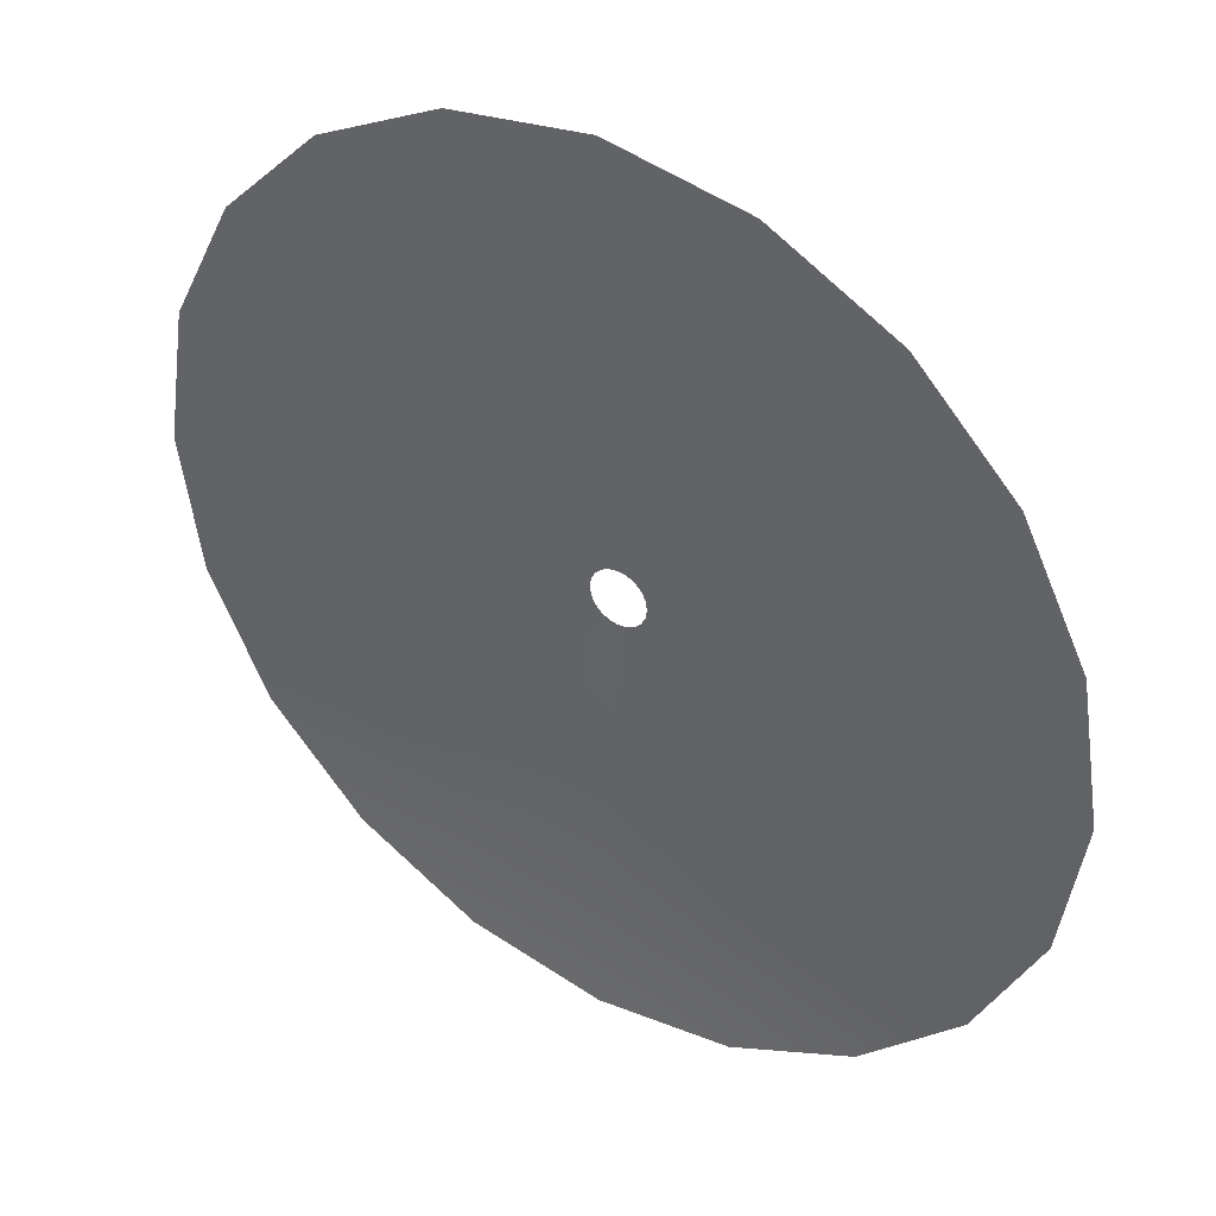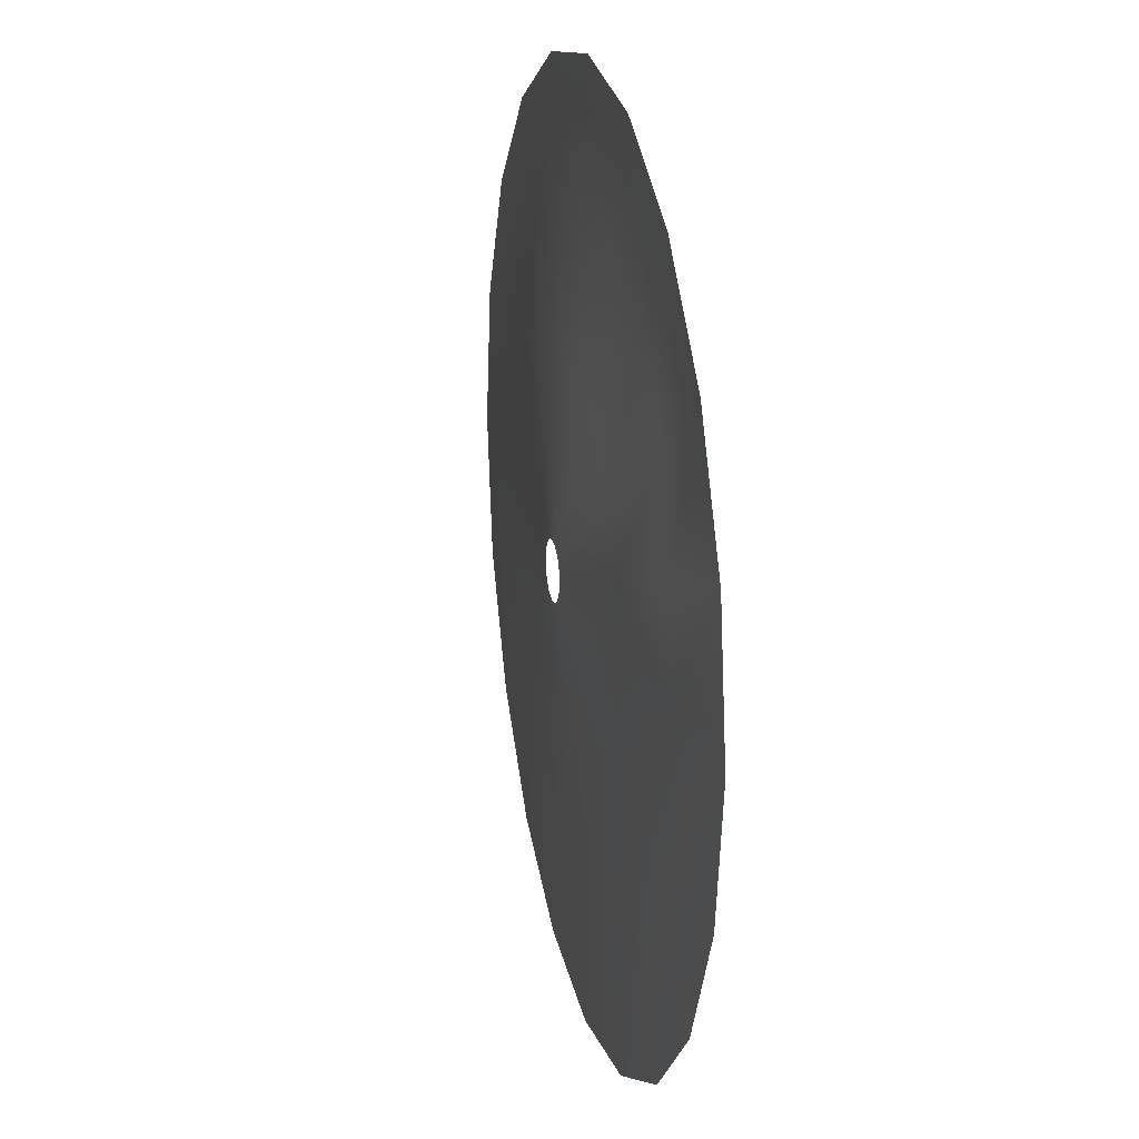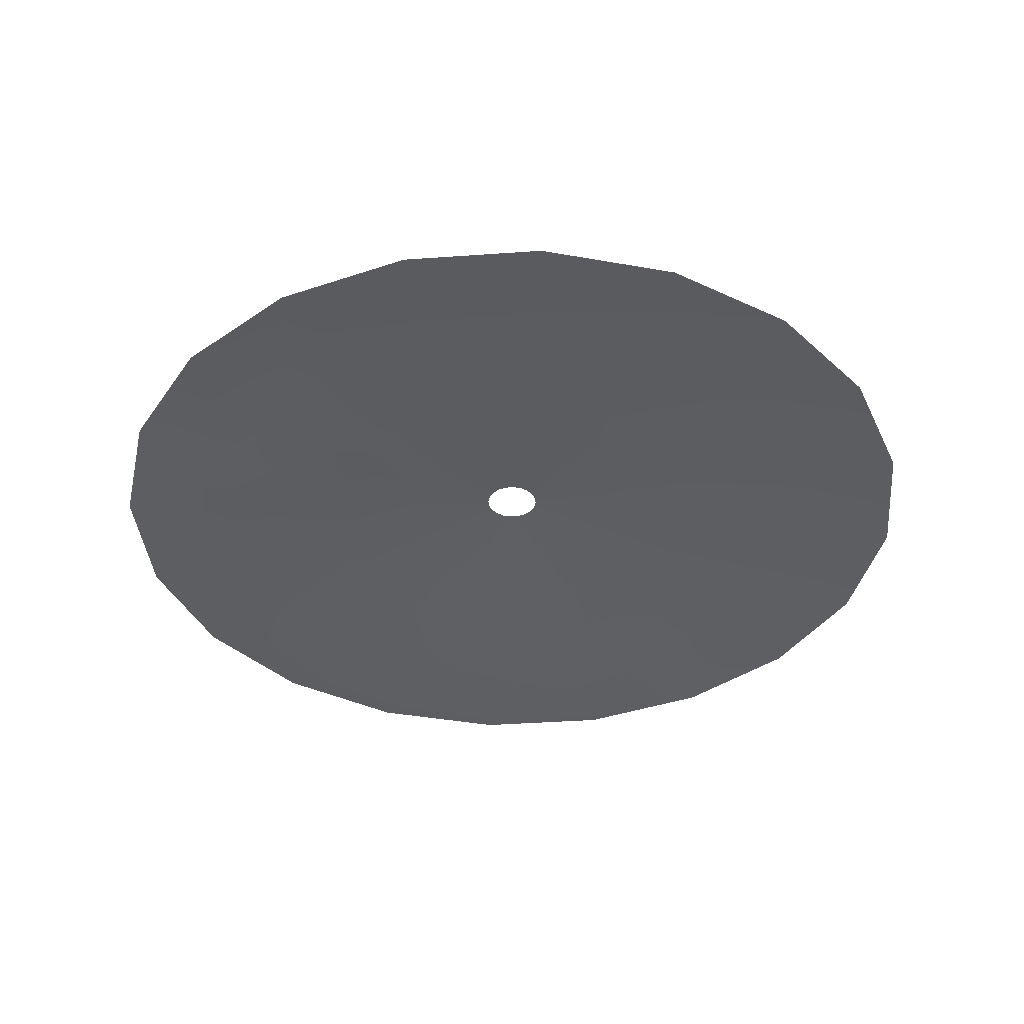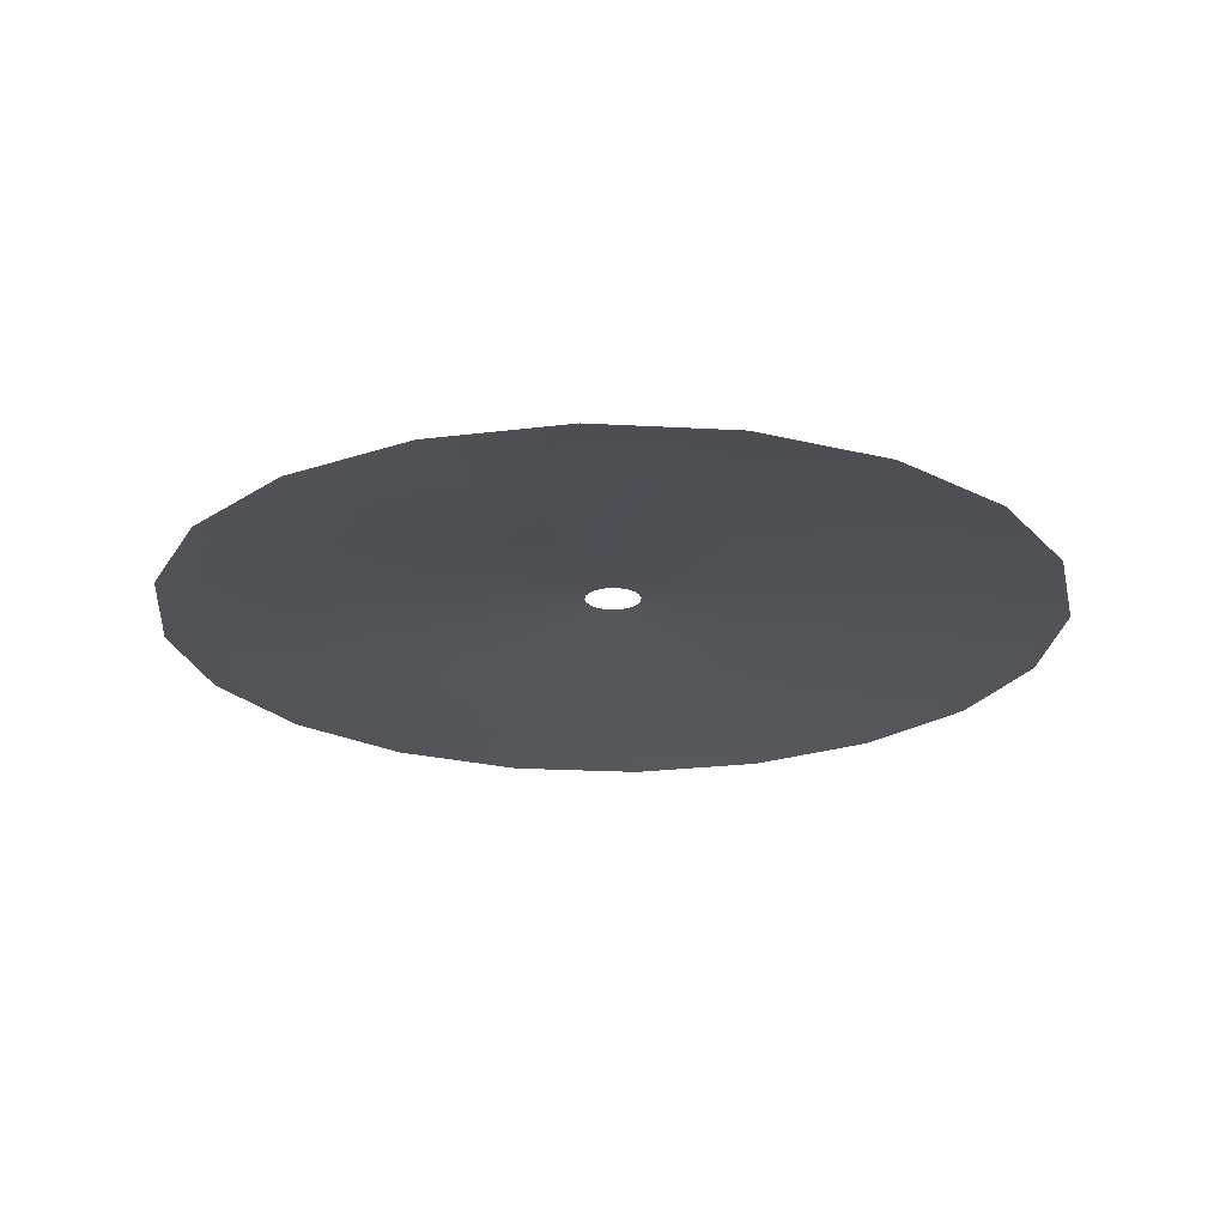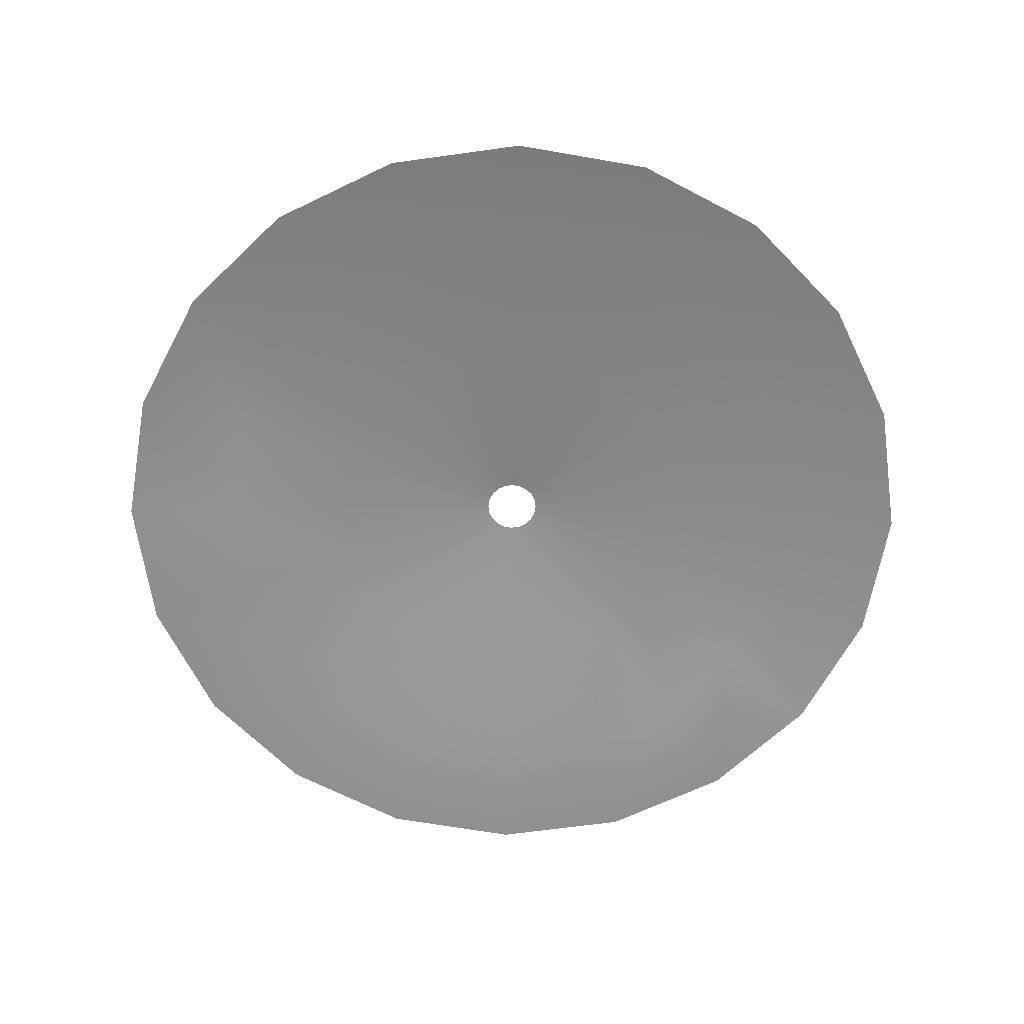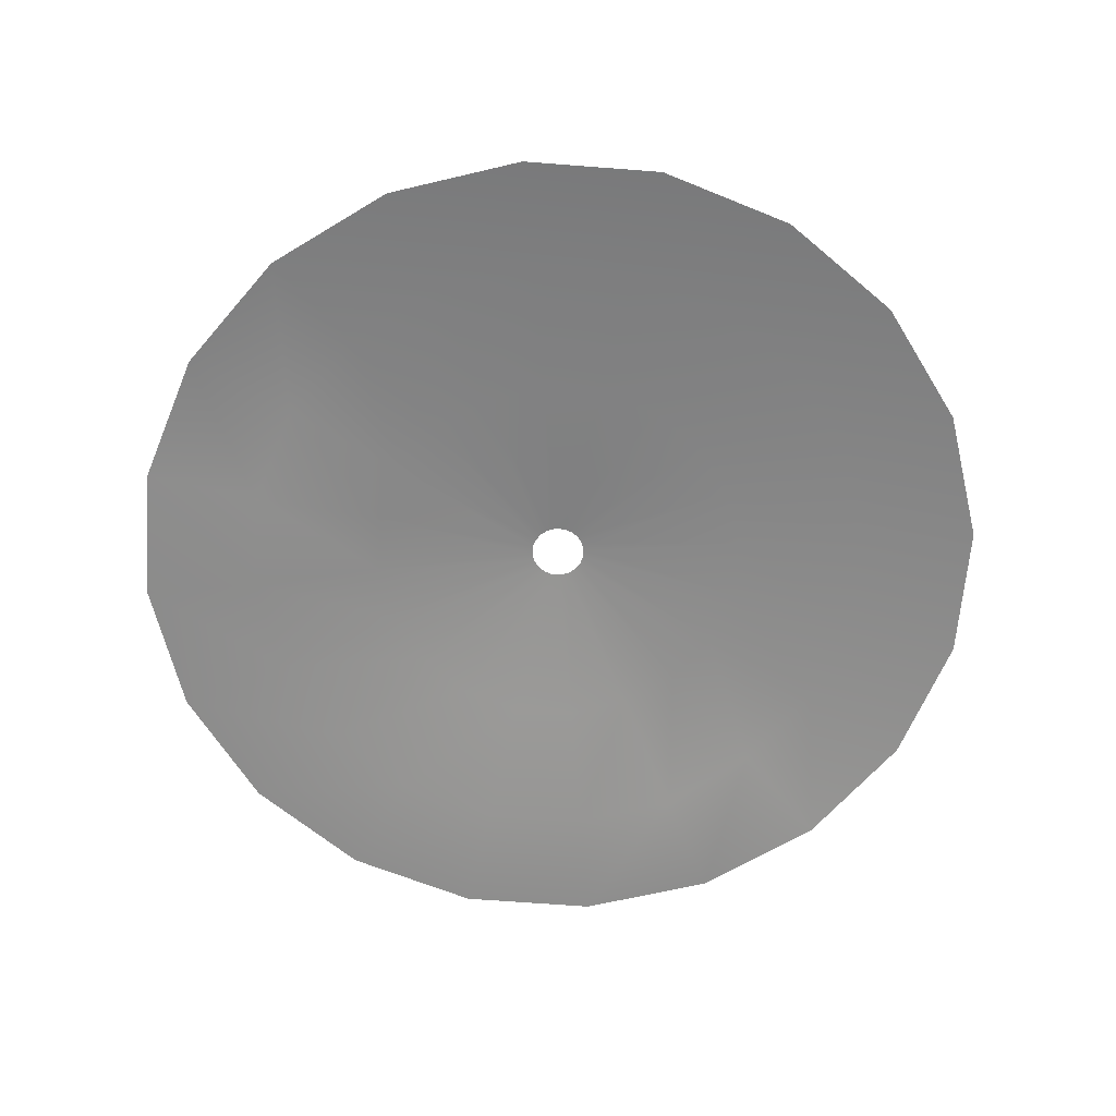
<metadata>
{"format":"obj","ext":"obj","renderer":"f3d","projection":"perspective","resolution":1024,"background":"white","views":[{"elev":39.2,"azim":33.9,"up":"+Z"},{"elev":20.5,"azim":-102.7,"up":"+Z"},{"elev":-38.1,"azim":140.2,"up":"+Y"},{"elev":-22.3,"azim":93.5,"up":"+Y"},{"elev":-64.4,"azim":161.0,"up":"+Y"},{"elev":-63.8,"azim":148.5,"up":"+Y"}]}
</metadata>
<code>
o ripple_po2
g ripple
v 1.144e-06 -0.3968 -8.836
v 8.57e-07 -0.1607 -6.517
v -2.014 -0.1607 -6.198
v -2.731 -0.3968 -8.404
v 2.731 -0.3968 -8.404
v 2.014 -0.1607 -6.198
v 5.194 -0.3968 -7.149
v 3.831 -0.1607 -5.273
v 1.201 -0.02481 -3.696
v 2.285 -0.02481 -3.144
v 0.1714 0.2004 -0.5276
v 0.326 0.2004 -0.4488
v -3.831 -0.1607 -5.273
v -5.194 -0.3968 -7.149
v -2.285 -0.02481 -3.144
v -1.201 -0.02481 -3.696
v -0.326 0.2004 -0.4488
v 2.947e-06 -0.02481 -3.887
v -0.1714 0.2004 -0.5276
v 2.947e-06 0.2004 -0.5547
v -0.4488 0.2004 -0.326
v -3.144 -0.02481 -2.285
v -5.273 -0.1607 -3.831
v -7.149 -0.3968 -5.194
v -0.5276 0.2004 -0.1714
v -3.696 -0.02481 -1.201
v -0.5547 0.2004 1.473e-06
v -3.887 -0.02481 1.473e-06
v -6.198 -0.1607 -2.014
v -8.404 -0.3968 -2.731
v -6.517 -0.1607 1.453e-06
v -8.836 -0.3968 1.907e-06
v -3.696 -0.02481 1.201
v -6.198 -0.1607 2.014
v -3.144 -0.02481 2.285
v -5.273 -0.3571 3.831
v -0.4488 0.2004 0.326
v -0.5276 0.2004 0.1714
v -8.404 -0.3968 2.731
v -7.149 -0.3968 5.194
v -2.285 -0.02481 3.144
v -3.831 -0.3571 5.273
v -5.194 -0.3968 7.149
v -0.326 0.2004 0.4488
v -0.1714 0.2004 0.5276
v -1.201 -0.02481 3.696
v 2.947e-06 0.2004 0.5547
v 2.947e-06 -0.02481 3.887
v -2.014 -0.3571 6.198
v 2.947e-06 -0.3571 6.517
v -2.731 -0.3968 8.404
v 8.811e-07 -0.3968 8.836
v 2.731 -0.3968 8.404
v 3.831 -0.3571 5.273
v 5.194 -0.3968 7.149
v 2.014 -0.3571 6.198
v 2.285 -0.02481 3.144
v 1.201 -0.02481 3.696
v 0.1714 0.2004 0.5276
v 0.326 0.2004 0.4488
v 0.4488 0.2004 0.326
v 3.144 -0.02481 2.285
v 0.5276 0.2004 0.1714
v 3.697 -0.02481 1.201
v 0.5547 0.2004 1.473e-06
v 3.887 -0.02481 1.473e-06
v 6.198 -0.3571 2.014
v 6.517 -0.1607 1.453e-06
v 0.5276 0.2004 -0.1714
v 3.697 -0.02481 -1.201
v 6.198 -0.1607 -2.014
v 8.836 -0.3968 1.907e-06
v 8.404 -0.3968 -2.731
v 8.404 -0.3968 2.731
v 7.149 -0.3968 5.194
v 5.273 -0.3571 3.831
v 3.144 -0.02481 -2.285
v 0.4488 0.2004 -0.326
v 5.273 -0.1607 -3.831
v 7.149 -0.3968 -5.194
f 4 3 2 1
f 6 5 1 2
f 8 7 5 6
f 10 8 6 9
f 12 10 9 11
f 14 13 3 4
f 16 3 13 15
f 18 2 3 16
f 19 16 15 17
f 9 6 2 18
f 18 20 11 9
f 16 19 20 18
f 22 21 17 15
f 23 22 15 13
f 24 23 13 14
f 26 25 21 22
f 28 27 25 26
f 23 24 30 29
f 22 23 29 26
f 31 28 26 29
f 32 31 29 30
f 34 33 28 31
f 36 35 33 34
f 38 33 35 37
f 27 28 33 38
f 39 34 31 32
f 40 36 34 39
f 42 41 35 36
f 43 42 36 40
f 46 45 44 41
f 37 35 41 44
f 48 47 45 46
f 50 48 46 49
f 52 50 49 51
f 42 43 51 49
f 49 46 41 42
f 56 53 55 54
f 50 52 53 56
f 58 56 54 57
f 48 50 56 58
f 47 48 58 59
f 57 60 59 58
f 62 61 60 57
f 64 63 61 62
f 66 65 63 64
f 68 66 64 67
f 70 69 65 66
f 71 70 66 68
f 68 72 73 71
f 72 68 67 74
f 76 75 74 67
f 54 55 75 76
f 76 62 57 54
f 67 64 62 76
f 78 77 10 12
f 69 70 77 78
f 79 77 70 71
f 80 79 71 73
f 8 10 77 79
f 7 8 79 80

</code>
